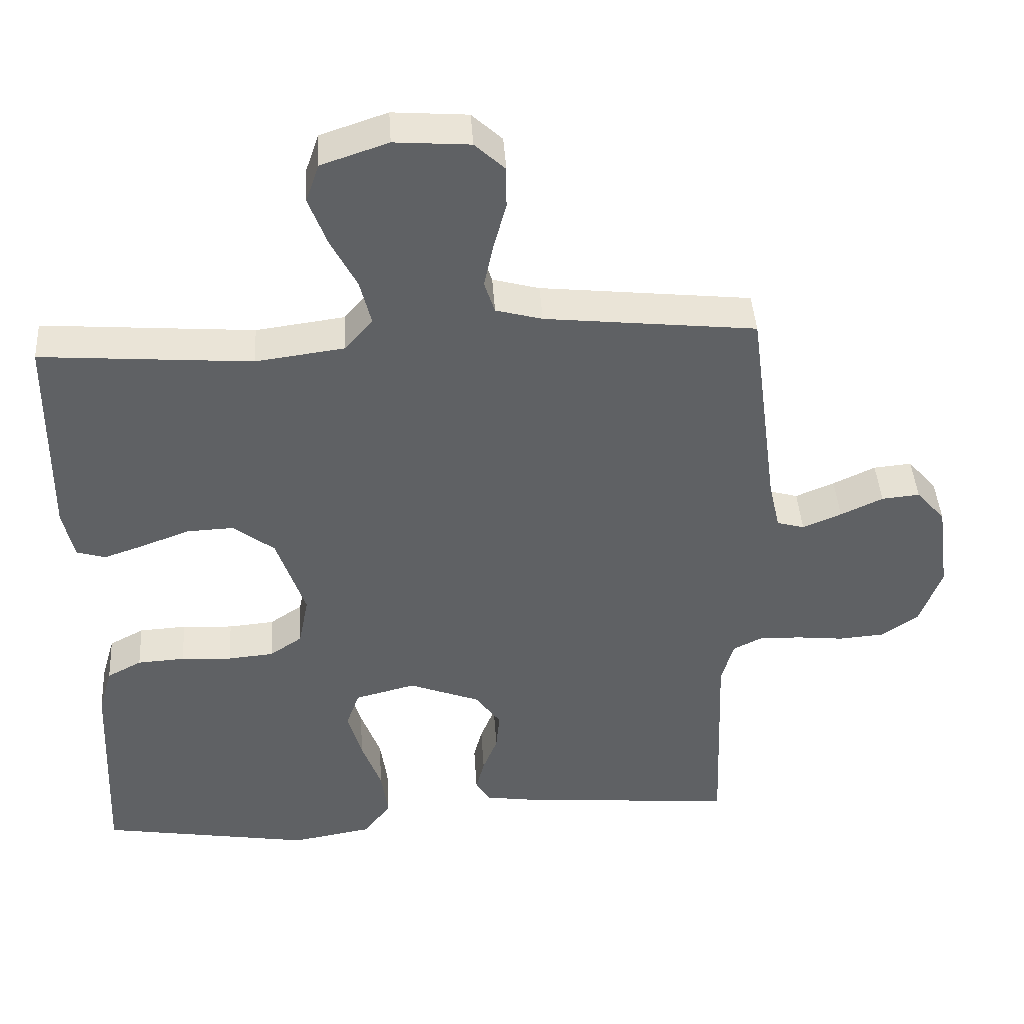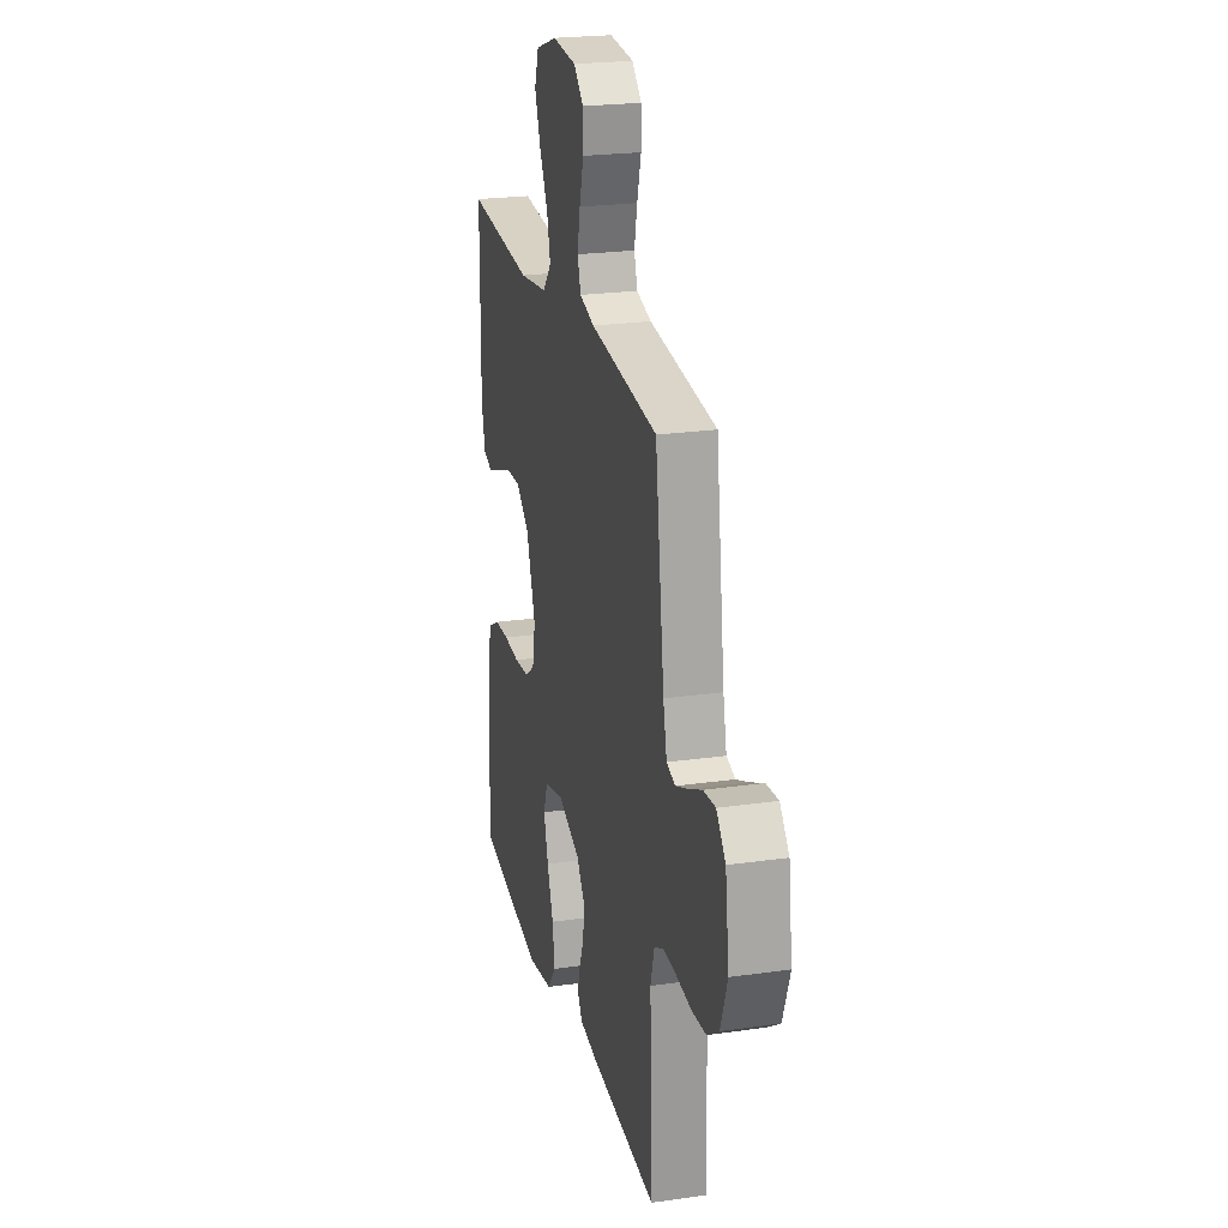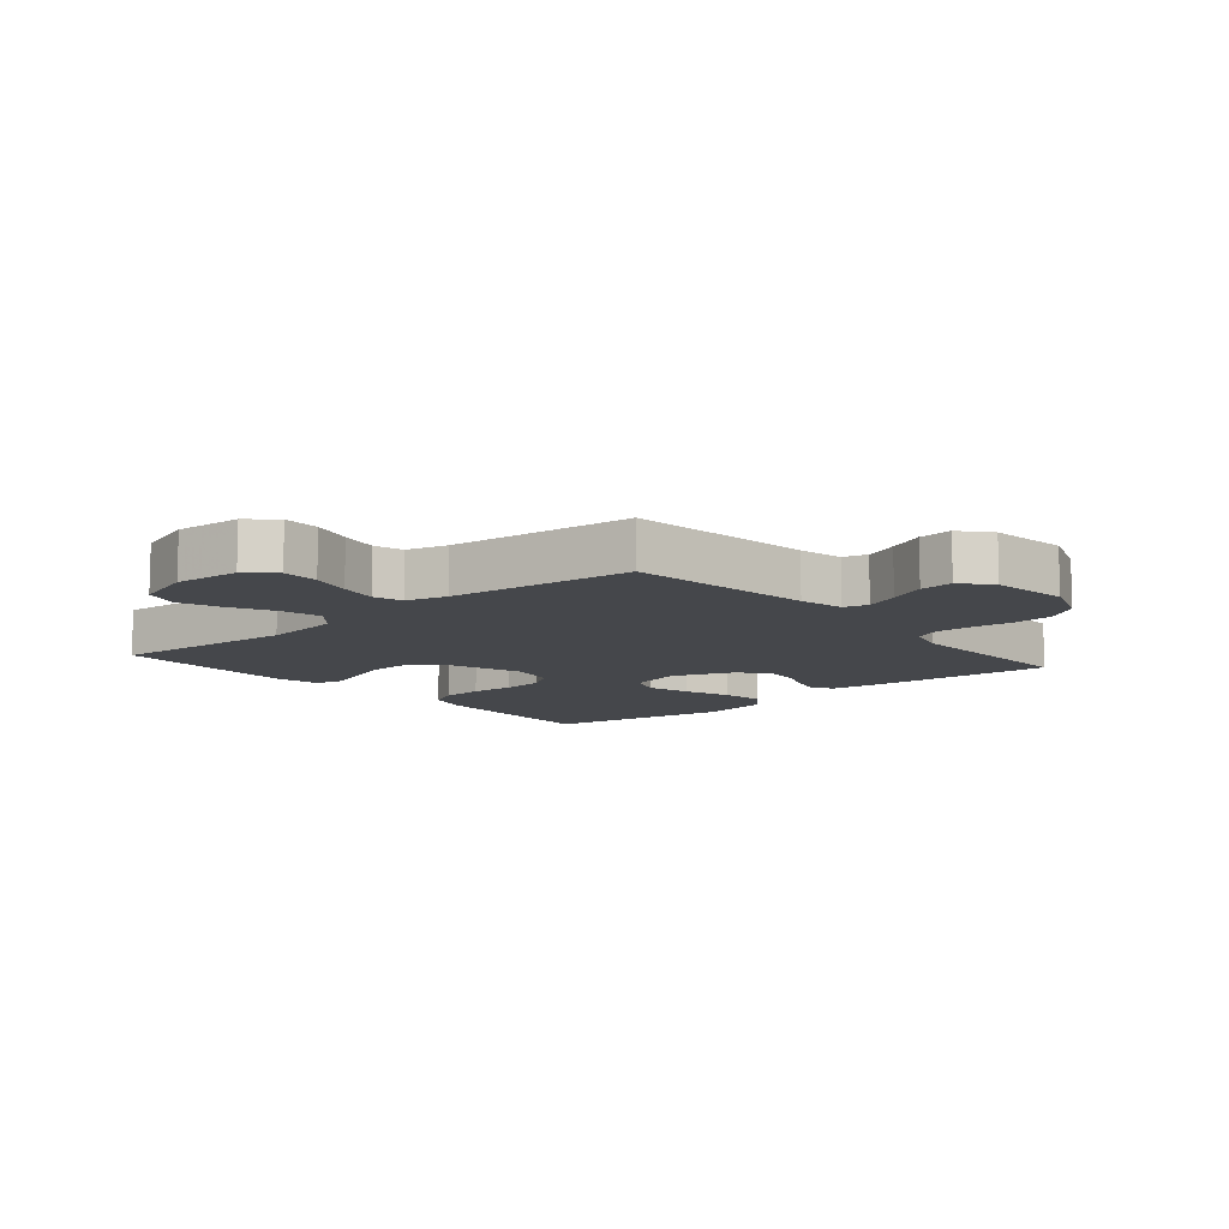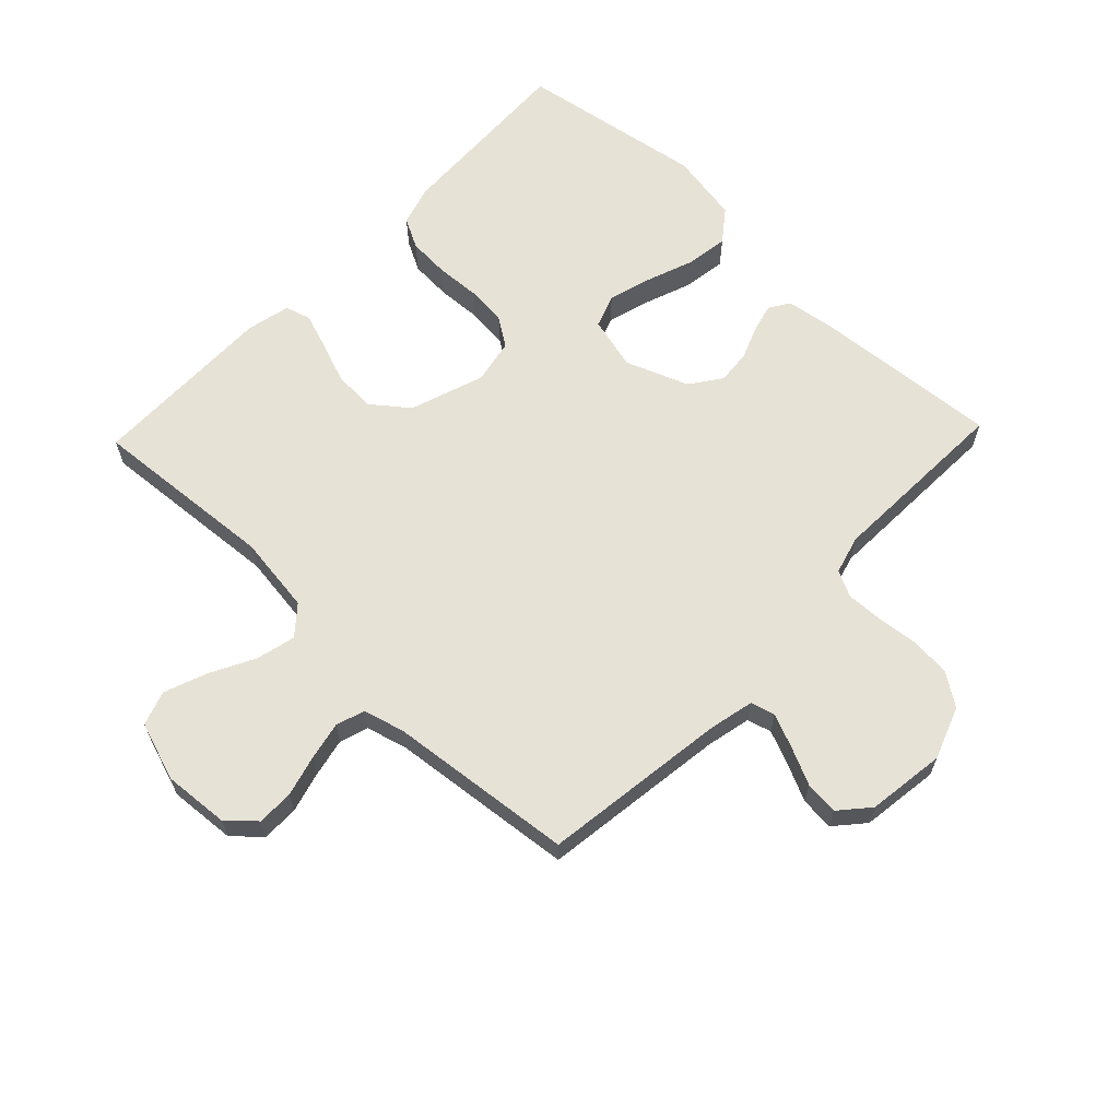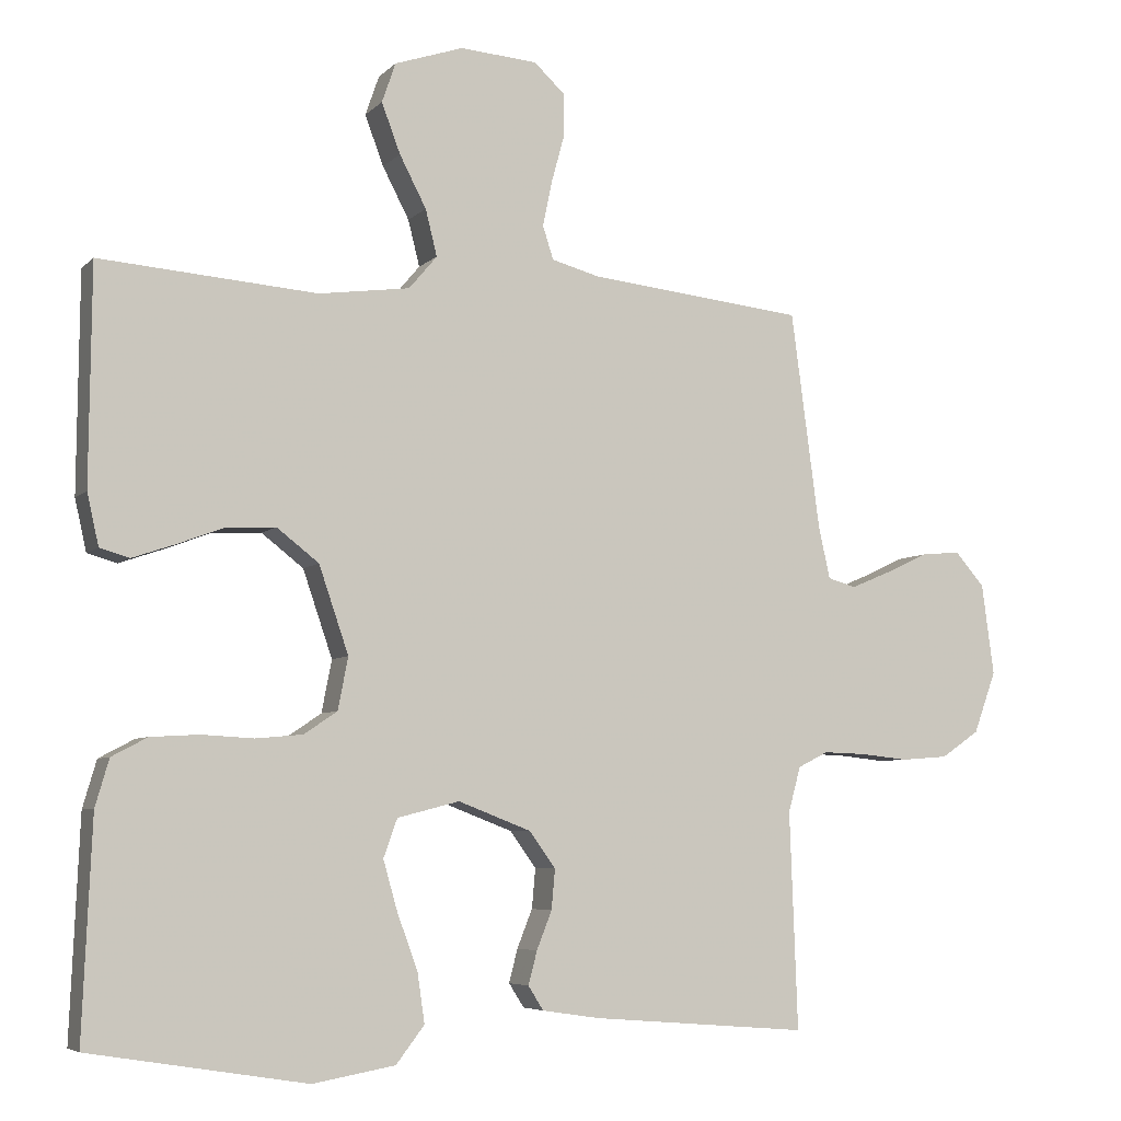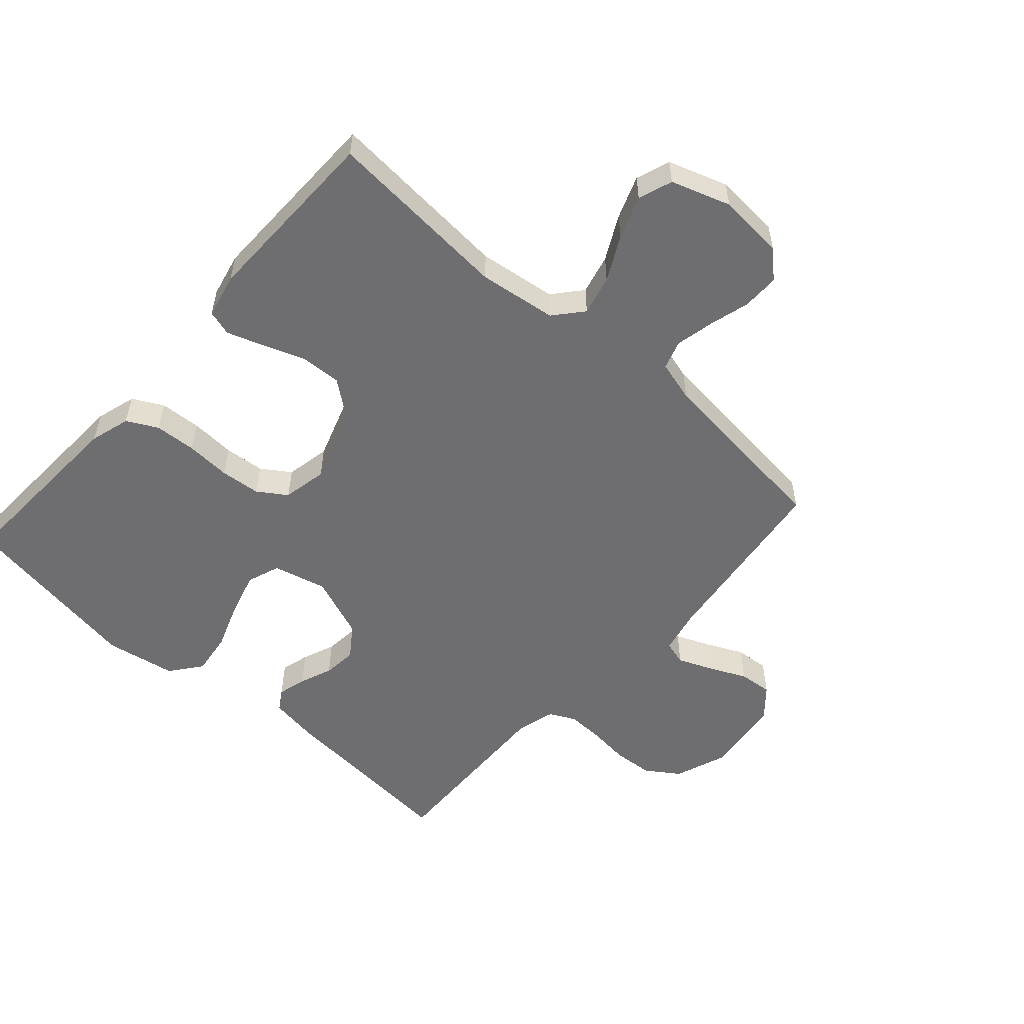
<metadata>
{"format":"obj","ext":"obj","renderer":"f3d","projection":"perspective","resolution":1024,"background":"white","views":[{"elev":42.5,"azim":-3.6,"up":"+Z"},{"elev":23.2,"azim":76.4,"up":"+Z"},{"elev":-10.4,"azim":40.3,"up":"+Y"},{"elev":63.7,"azim":43.7,"up":"+Y"},{"elev":-5.8,"azim":-22.6,"up":"+Z"},{"elev":-54.4,"azim":-41.9,"up":"+Y"}]}
</metadata>
<code>
v 0.5 0.07 0.5
v 0.54 0.07 0.2
v 0.556 0.07 0.128
v 0.595 0.07 0.117
v 0.65 0.07 0.14
v 0.71 0.07 0.168
v 0.764 0.07 0.173
v 0.805 0.07 0.126
v 0.822 0.07 0
v 0.791 0.07 -0.085
v 0.738 0.07 -0.121
v 0.674 0.07 -0.126
v 0.608 0.07 -0.119
v 0.548 0.07 -0.117
v 0.506 0.07 -0.138
v 0.489 0.07 -0.2
v 0.5 0.07 -0.5
v 0.2 0.07 -0.476
v 0.12 0.07 -0.464
v 0.099 0.07 -0.431
v 0.111 0.07 -0.385
v 0.132 0.07 -0.332
v 0.137 0.07 -0.277
v 0.101 0.07 -0.227
v 0 0.07 -0.188
v -0.086 0.07 -0.21
v -0.105 0.07 -0.263
v -0.085 0.07 -0.333
v -0.057 0.07 -0.409
v -0.047 0.07 -0.478
v -0.086 0.07 -0.529
v -0.2 0.07 -0.549
v -0.5 0.07 -0.5
v -0.487 0.07 -0.2
v -0.468 0.07 -0.135
v -0.419 0.07 -0.109
v -0.352 0.07 -0.105
v -0.28 0.07 -0.109
v -0.215 0.07 -0.103
v -0.169 0.07 -0.072
v -0.155 0.07 0
v -0.196 0.07 0.12
v -0.254 0.07 0.165
v -0.321 0.07 0.162
v -0.388 0.07 0.137
v -0.446 0.07 0.117
v -0.487 0.07 0.129
v -0.503 0.07 0.2
v -0.5 0.07 0.5
v -0.2 0.07 0.477
v -0.074 0.07 0.494
v -0.035 0.07 0.54
v -0.051 0.07 0.604
v -0.088 0.07 0.675
v -0.114 0.07 0.744
v -0.095 0.07 0.799
v 0 0.07 0.831
v 0.107 0.07 0.823
v 0.15 0.07 0.783
v 0.15 0.07 0.724
v 0.132 0.07 0.658
v 0.119 0.07 0.596
v 0.134 0.07 0.55
v 0.2 0.07 0.532
v 0.5 0 0.5
v 0.54 0 0.2
v 0.556 0 0.128
v 0.595 0 0.117
v 0.65 0 0.14
v 0.71 0 0.168
v 0.764 0 0.173
v 0.805 0 0.126
v 0.822 0 0
v 0.791 0 -0.085
v 0.738 0 -0.121
v 0.674 0 -0.126
v 0.608 0 -0.119
v 0.548 0 -0.117
v 0.506 0 -0.138
v 0.489 0 -0.2
v 0.5 0 -0.5
v 0.2 0 -0.476
v 0.12 0 -0.464
v 0.099 0 -0.431
v 0.111 0 -0.385
v 0.132 0 -0.332
v 0.137 0 -0.277
v 0.101 0 -0.227
v 0 0 -0.188
v -0.086 0 -0.21
v -0.105 0 -0.263
v -0.085 0 -0.333
v -0.057 0 -0.409
v -0.047 0 -0.478
v -0.086 0 -0.529
v -0.2 0 -0.549
v -0.5 0 -0.5
v -0.487 0 -0.2
v -0.468 0 -0.135
v -0.419 0 -0.109
v -0.352 0 -0.105
v -0.28 0 -0.109
v -0.215 0 -0.103
v -0.169 0 -0.072
v -0.155 0 0
v -0.196 0 0.12
v -0.254 0 0.165
v -0.321 0 0.162
v -0.388 0 0.137
v -0.446 0 0.117
v -0.487 0 0.129
v -0.503 0 0.2
v -0.5 0 0.5
v -0.2 0 0.477
v -0.074 0 0.494
v -0.035 0 0.54
v -0.051 0 0.604
v -0.088 0 0.675
v -0.114 0 0.744
v -0.095 0 0.799
v 0 0 0.831
v 0.107 0 0.823
v 0.15 0 0.783
v 0.15 0 0.724
v 0.132 0 0.658
v 0.119 0 0.596
v 0.134 0 0.55
v 0.2 0 0.532
f 59 60 61
f 58 59 61
f 57 58 61
f 56 57 61
f 55 56 61
f 54 55 61
f 53 54 61
f 52 53 61 62
f 51 52 62 63
f 48 49 50
f 47 48 50
f 46 47 50
f 45 46 50
f 44 45 50
f 43 44 50 51
f 51 63 64
f 43 51 64
f 42 43 64
f 36 37 38
f 35 36 38
f 34 35 38
f 33 34 38
f 32 33 38
f 31 32 38
f 30 31 38
f 29 30 38
f 28 29 38
f 27 28 38 39
f 26 27 39 40
f 20 21 22
f 19 20 22
f 18 19 22
f 17 18 22
f 16 17 22
f 15 16 22 23
f 14 15 23 24
f 11 12 13
f 10 11 13
f 9 10 13
f 8 9 13
f 7 8 13
f 6 7 13
f 5 6 13
f 4 5 13 14
f 14 24 25
f 4 14 25
f 3 4 25
f 64 1 2
f 42 64 2
f 41 42 2
f 26 40 41
f 25 26 41
f 3 25 41
f 2 3 41
f 125 124 123
f 125 123 122
f 125 122 121
f 125 121 120
f 125 120 119
f 125 119 118
f 125 118 117
f 126 125 117 116
f 127 126 116 115
f 114 113 112
f 114 112 111
f 114 111 110
f 114 110 109
f 114 109 108
f 115 114 108 107
f 128 127 115
f 128 115 107
f 128 107 106
f 102 101 100
f 102 100 99
f 102 99 98
f 102 98 97
f 102 97 96
f 102 96 95
f 102 95 94
f 102 94 93
f 102 93 92
f 103 102 92 91
f 104 103 91 90
f 86 85 84
f 86 84 83
f 86 83 82
f 86 82 81
f 86 81 80
f 87 86 80 79
f 88 87 79 78
f 77 76 75
f 77 75 74
f 77 74 73
f 77 73 72
f 77 72 71
f 77 71 70
f 77 70 69
f 78 77 69 68
f 89 88 78
f 89 78 68
f 89 68 67
f 66 65 128
f 66 128 106
f 66 106 105
f 105 104 90
f 105 90 89
f 105 89 67
f 105 67 66
f 1 65 66 2
f 2 66 67 3
f 3 67 68 4
f 4 68 69 5
f 5 69 70 6
f 6 70 71 7
f 7 71 72 8
f 8 72 73 9
f 9 73 74 10
f 10 74 75 11
f 11 75 76 12
f 12 76 77 13
f 13 77 78 14
f 14 78 79 15
f 15 79 80 16
f 16 80 81 17
f 17 81 82 18
f 18 82 83 19
f 19 83 84 20
f 20 84 85 21
f 21 85 86 22
f 22 86 87 23
f 23 87 88 24
f 24 88 89 25
f 25 89 90 26
f 26 90 91 27
f 27 91 92 28
f 28 92 93 29
f 29 93 94 30
f 30 94 95 31
f 31 95 96 32
f 32 96 97 33
f 33 97 98 34
f 34 98 99 35
f 35 99 100 36
f 36 100 101 37
f 37 101 102 38
f 38 102 103 39
f 39 103 104 40
f 40 104 105 41
f 41 105 106 42
f 42 106 107 43
f 43 107 108 44
f 44 108 109 45
f 45 109 110 46
f 46 110 111 47
f 47 111 112 48
f 48 112 113 49
f 49 113 114 50
f 50 114 115 51
f 51 115 116 52
f 52 116 117 53
f 53 117 118 54
f 54 118 119 55
f 55 119 120 56
f 56 120 121 57
f 57 121 122 58
f 58 122 123 59
f 59 123 124 60
f 60 124 125 61
f 61 125 126 62
f 62 126 127 63
f 63 127 128 64
f 64 128 65 1

</code>
